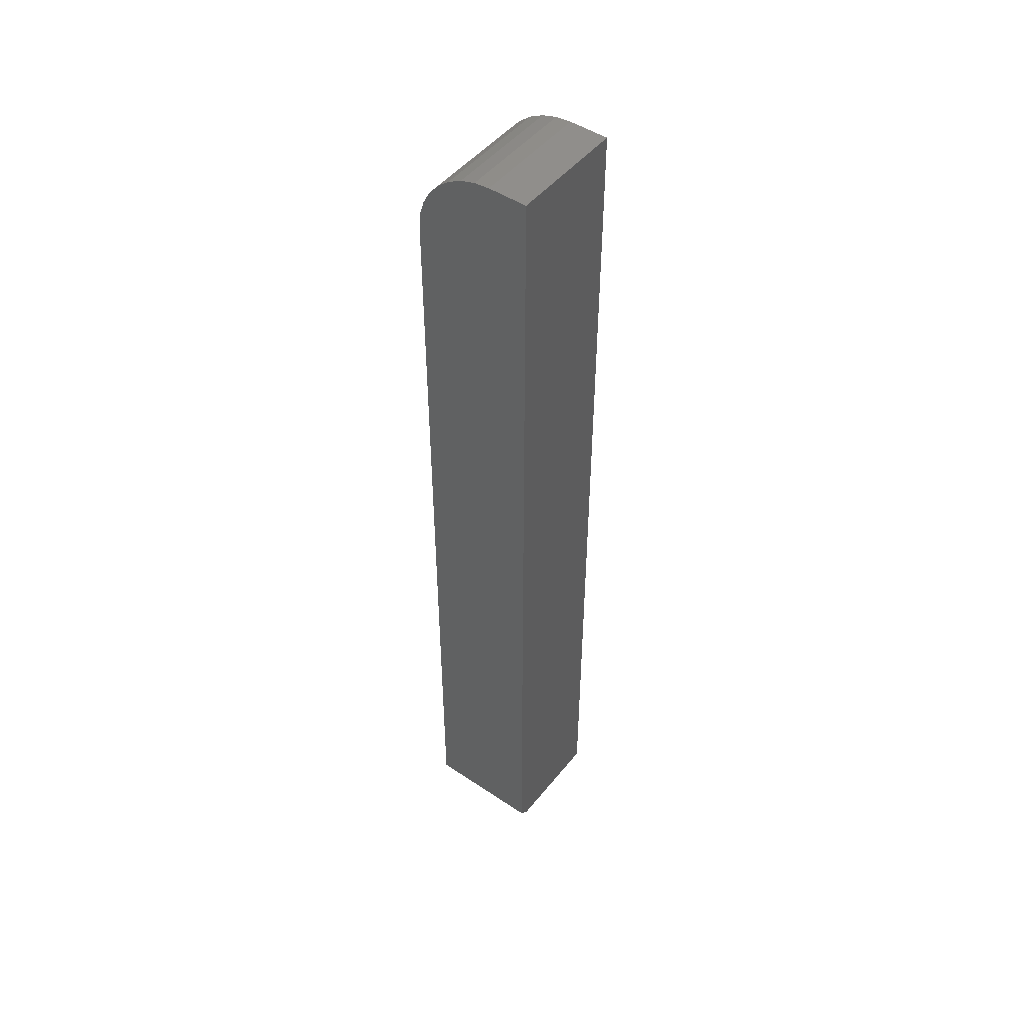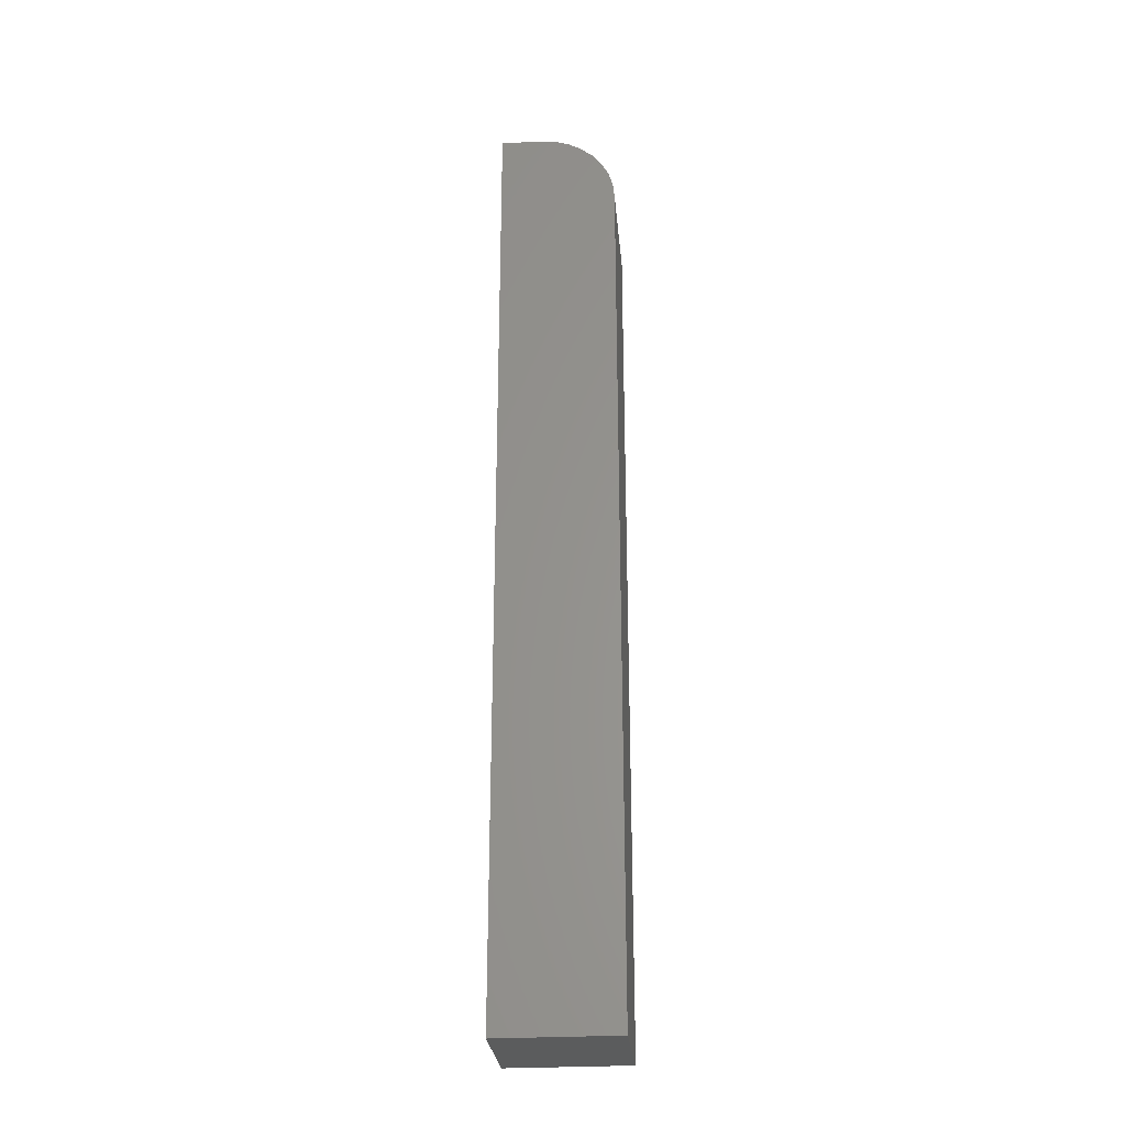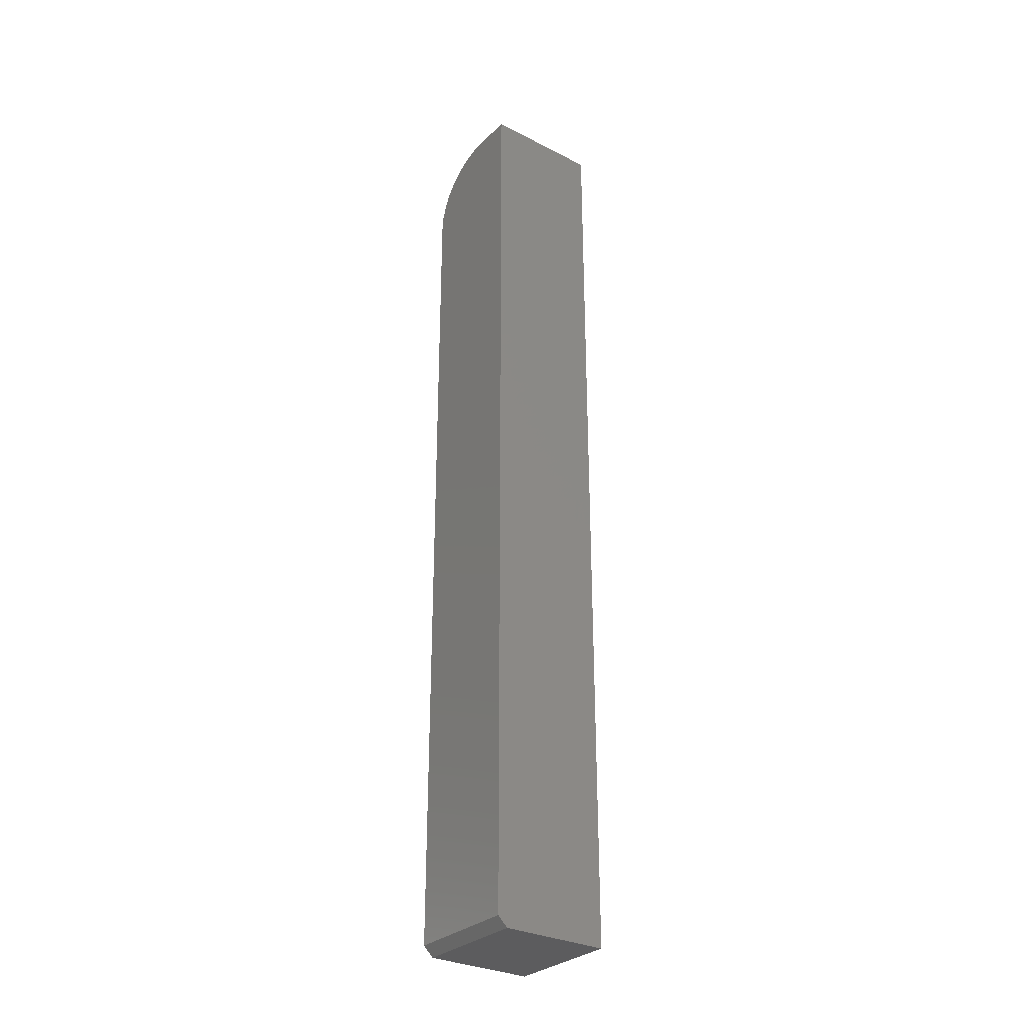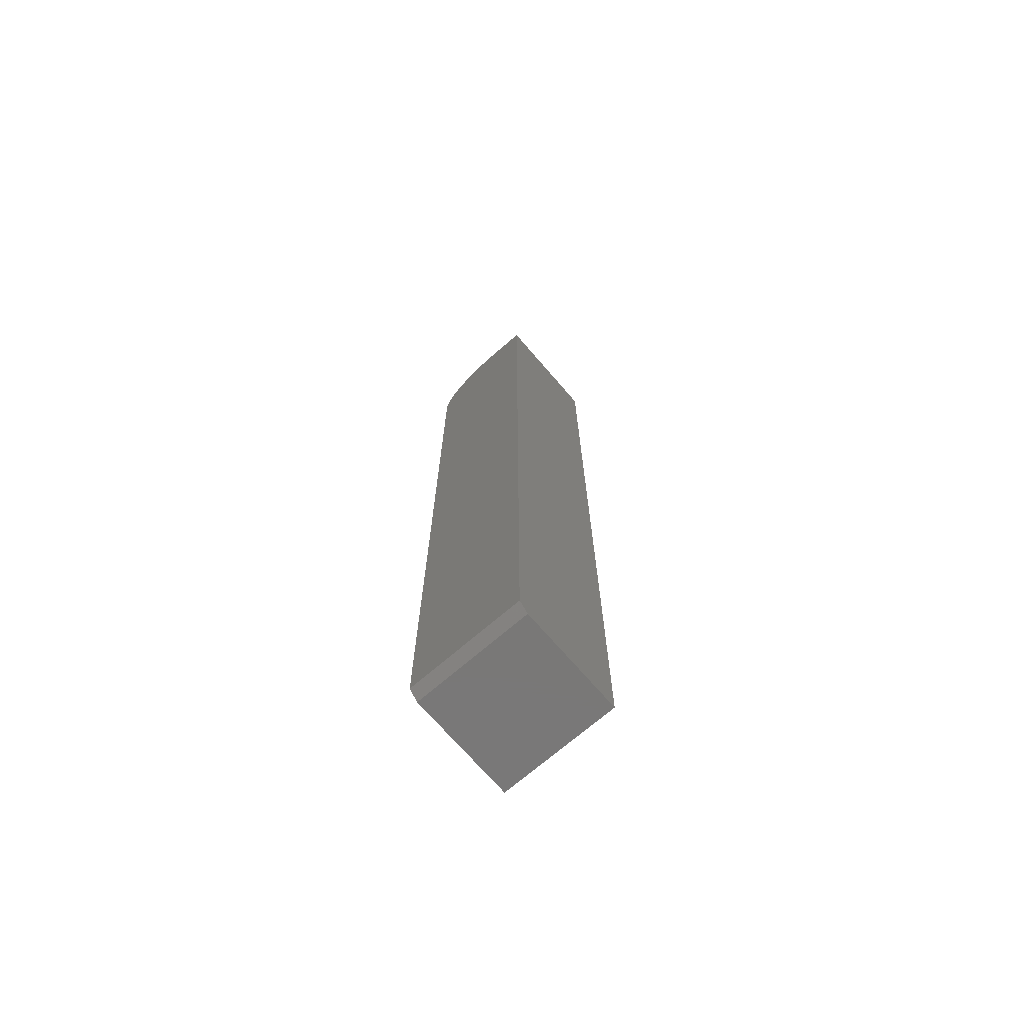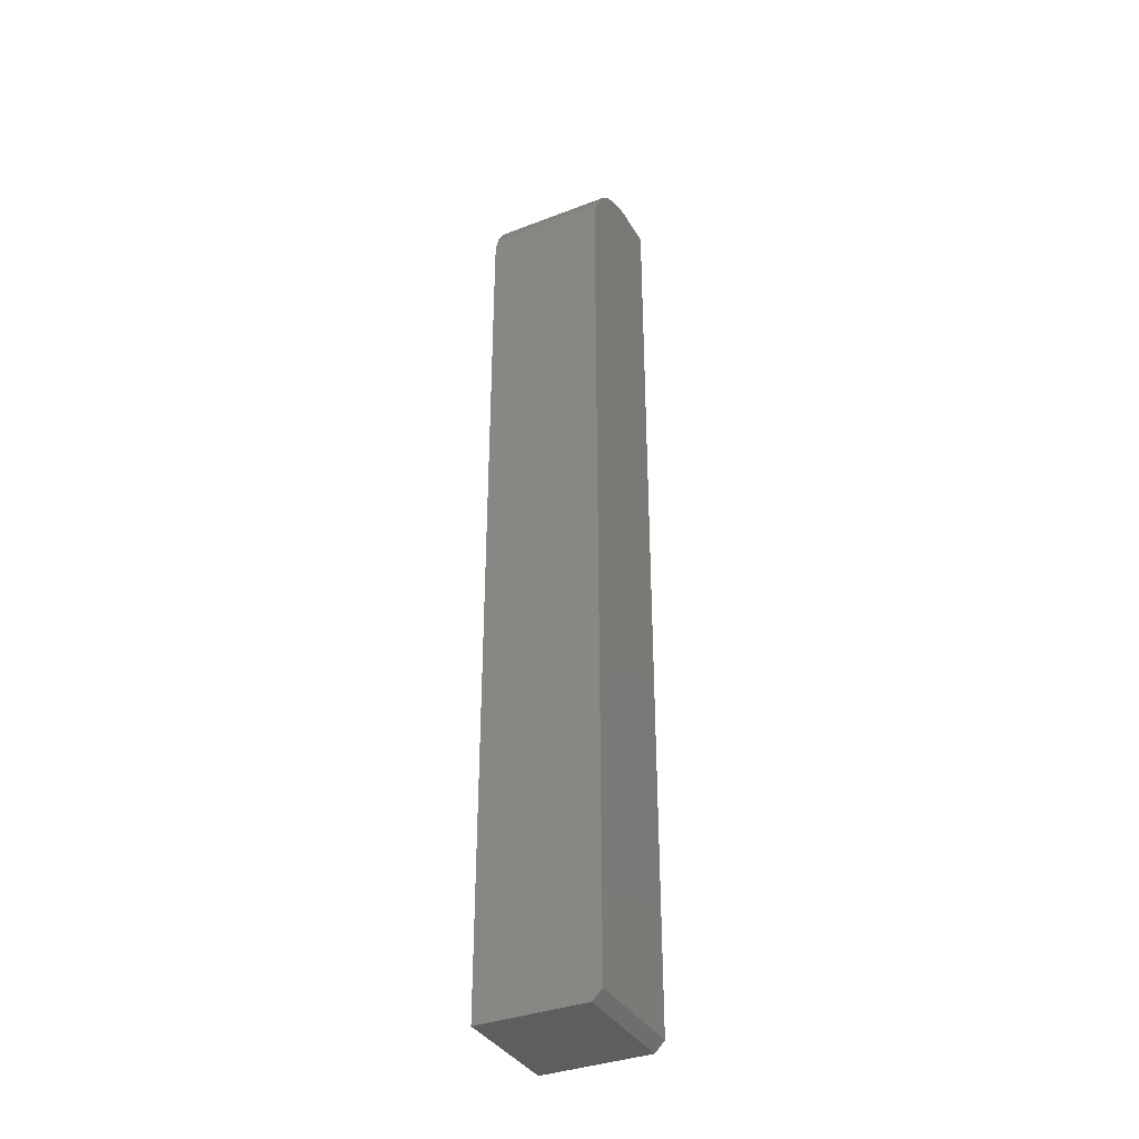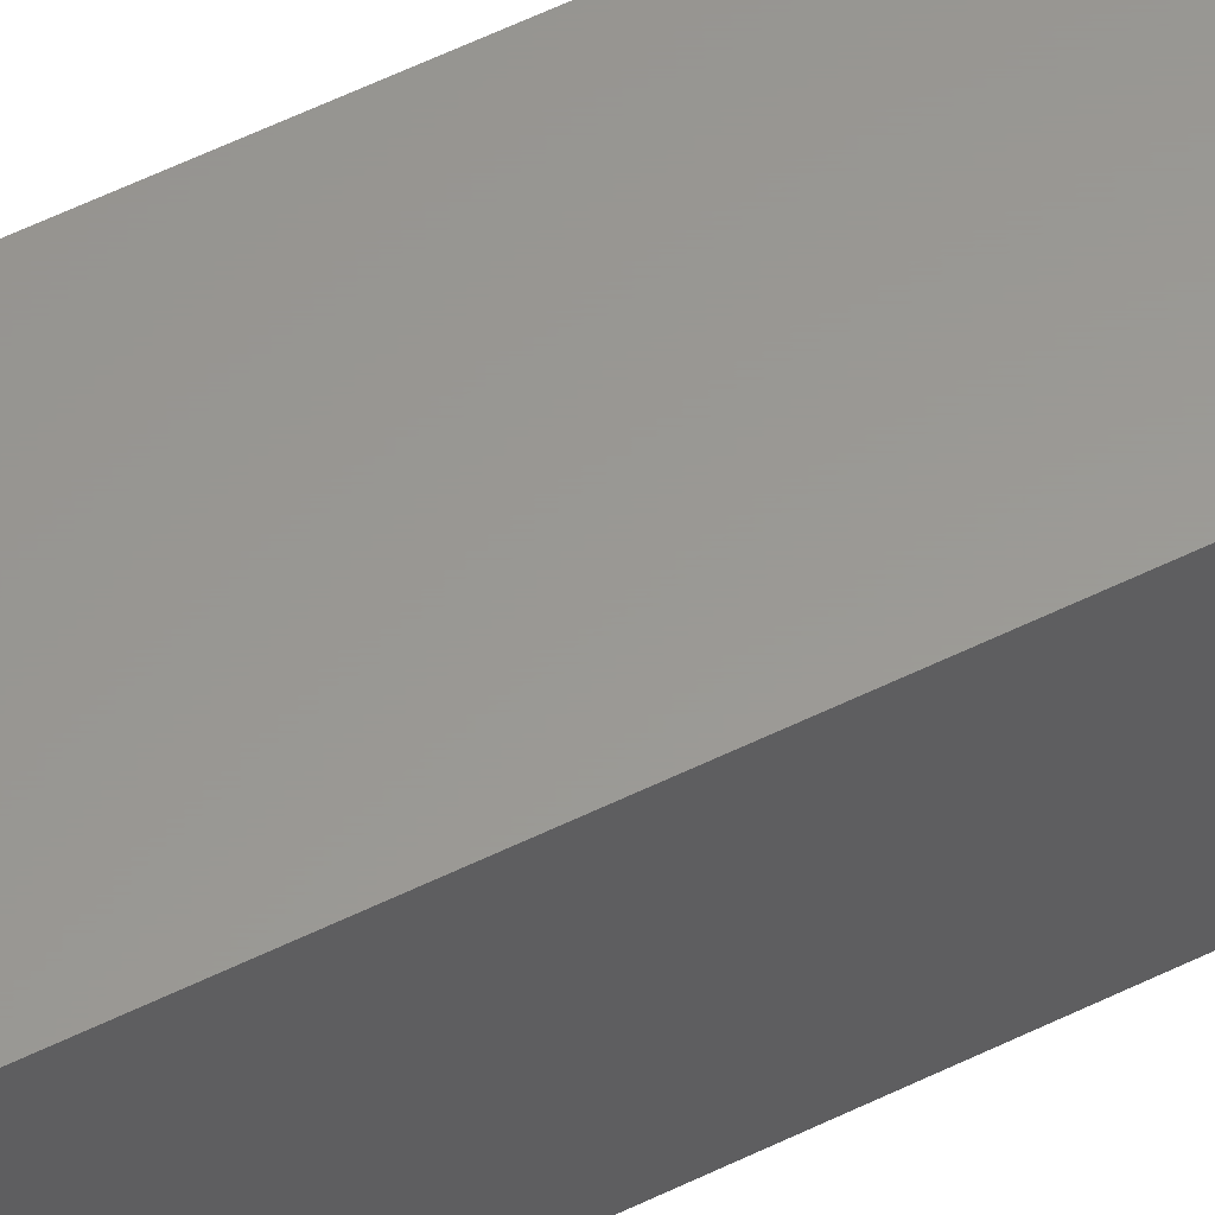
<metadata>
{"format":"stl","ext":"stl","renderer":"f3d","projection":"perspective","resolution":1024,"background":"white","views":[{"elev":48.1,"azim":-143.1,"up":"+Y"},{"elev":-27.6,"azim":5.2,"up":"+Y"},{"elev":-30.2,"azim":-126.6,"up":"+Y"},{"elev":-71.2,"azim":-139.2,"up":"+Y"},{"elev":-36.1,"azim":116.6,"up":"+Y"},{"elev":59.3,"azim":-116.5,"up":"+Z"}]}
</metadata>
<code>
# stl→obj: 26 verts, 48 faces
v -0.0001645 -0.0625 0.0001645
v -0.0001645 -0.0625 0.09359
v -0.0001645 -0.7422 0.0001645
v -0.0001645 -0.75 0.09359
v -0.0001645 -0.75 0.007977
v -0.06266 3.552e-18 0.0001645
v -0.05047 -0.001201 0.0001645
v -0.09359 1.835e-18 0.0001645
v -0.09359 -0.7422 0.0001645
v -0.03875 -0.004758 0.0001645
v -0.02794 -0.01053 0.0001645
v -0.01847 -0.01831 0.0001645
v -0.0107 -0.02778 0.0001645
v -0.004922 -0.03858 0.0001645
v -0.001365 -0.05031 0.0001645
v -0.09359 7.507e-18 0.09359
v -0.06266 9.224e-18 0.09359
v -0.001365 -0.05031 0.09359
v -0.004922 -0.03858 0.09359
v -0.0107 -0.02778 0.09359
v -0.01847 -0.01831 0.09359
v -0.02794 -0.01053 0.09359
v -0.03875 -0.004758 0.09359
v -0.05047 -0.001201 0.09359
v -0.09359 -0.75 0.09359
v -0.09359 -0.75 0.007977
f 1 2 3
f 3 2 4
f 3 4 5
f 6 7 8
f 1 3 9
f 1 9 8
f 1 8 7
f 1 7 10
f 1 10 11
f 1 11 12
f 1 12 13
f 1 13 14
f 1 14 15
f 8 16 6
f 6 16 17
f 2 18 19
f 2 19 20
f 2 20 21
f 2 21 22
f 2 22 23
f 2 23 24
f 2 24 17
f 2 17 16
f 2 16 25
f 2 25 4
f 6 17 7
f 7 17 24
f 7 24 10
f 10 24 23
f 10 23 11
f 11 23 22
f 11 22 12
f 12 22 21
f 12 21 13
f 13 21 20
f 13 20 14
f 14 20 19
f 14 19 15
f 15 19 18
f 15 18 1
f 1 18 2
f 26 5 25
f 25 5 4
f 16 8 25
f 25 8 9
f 25 9 26
f 26 9 5
f 5 9 3

</code>
